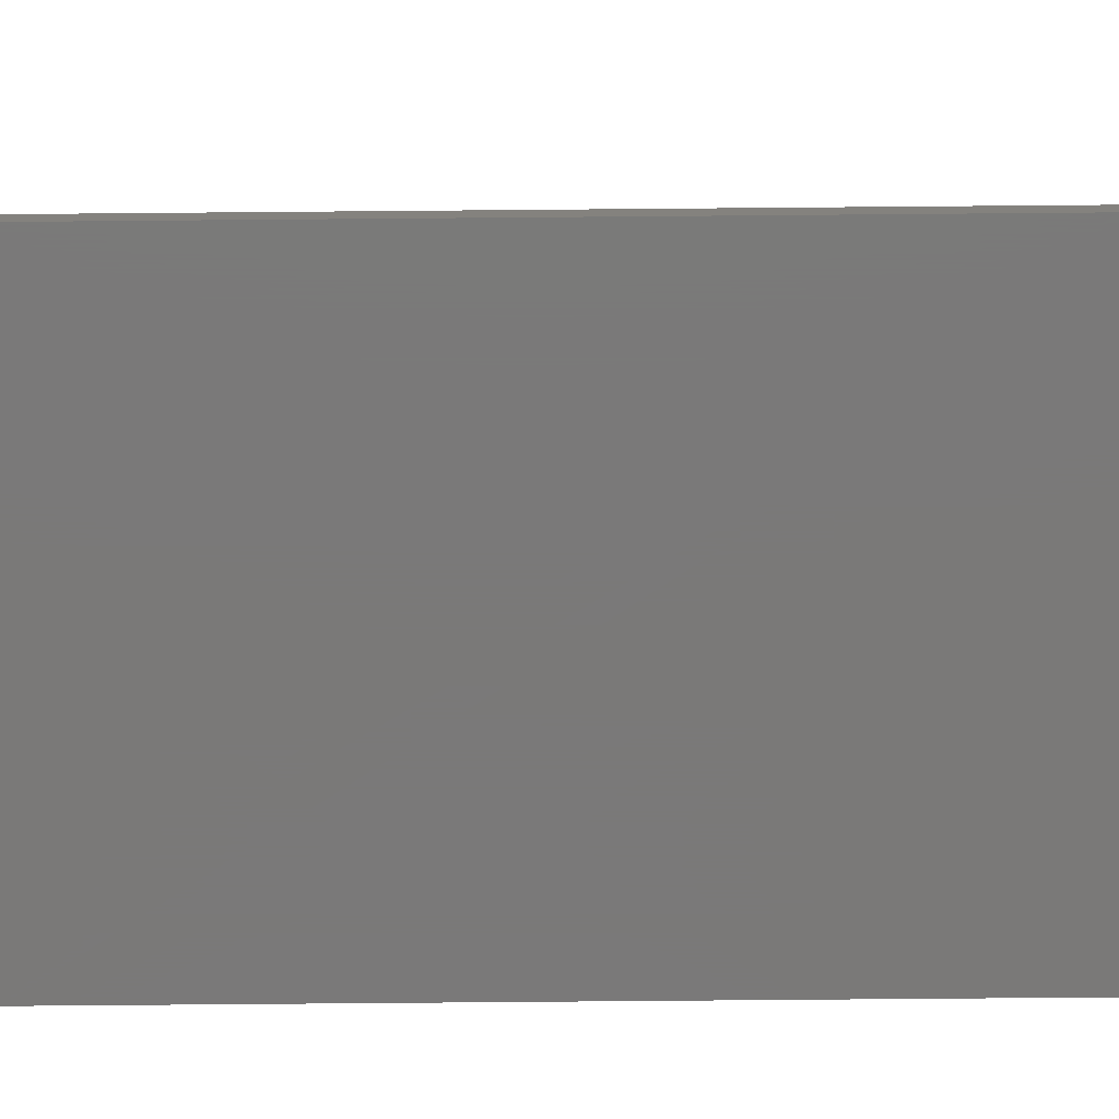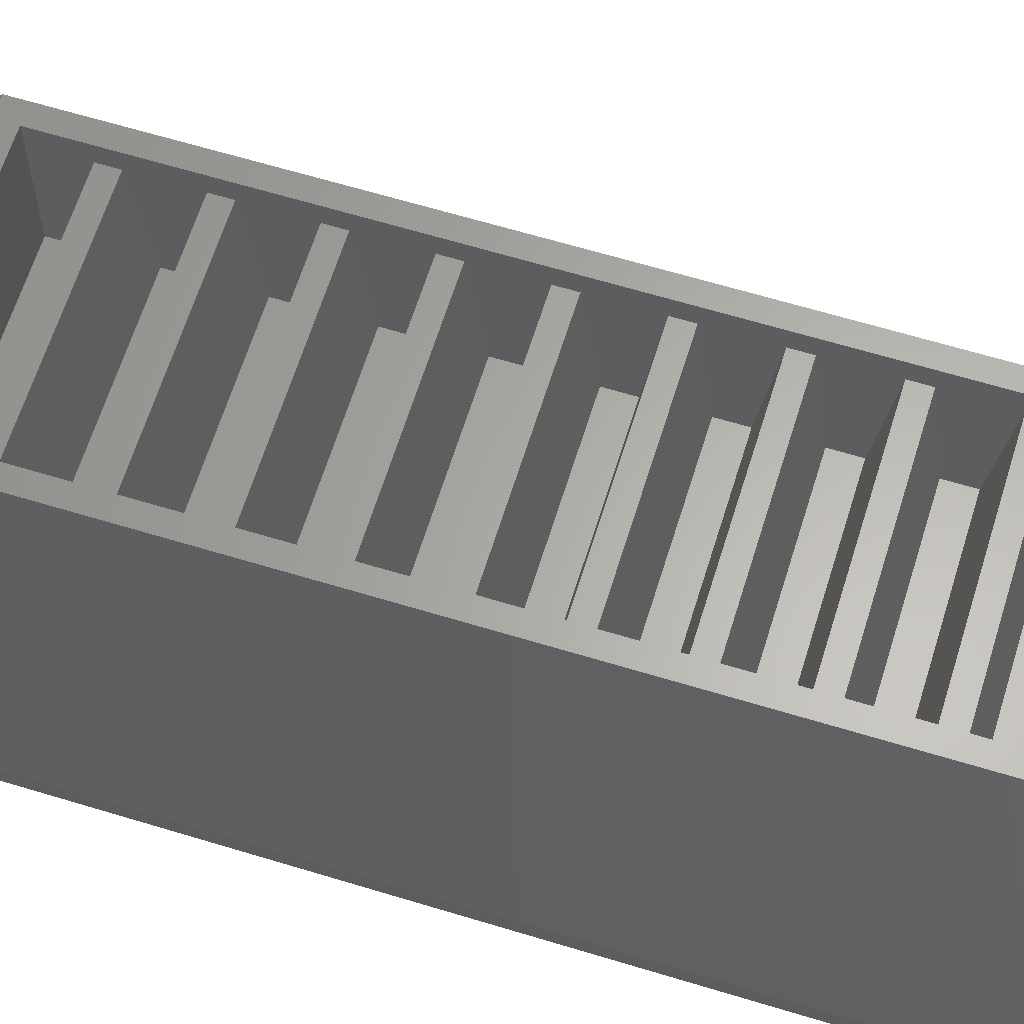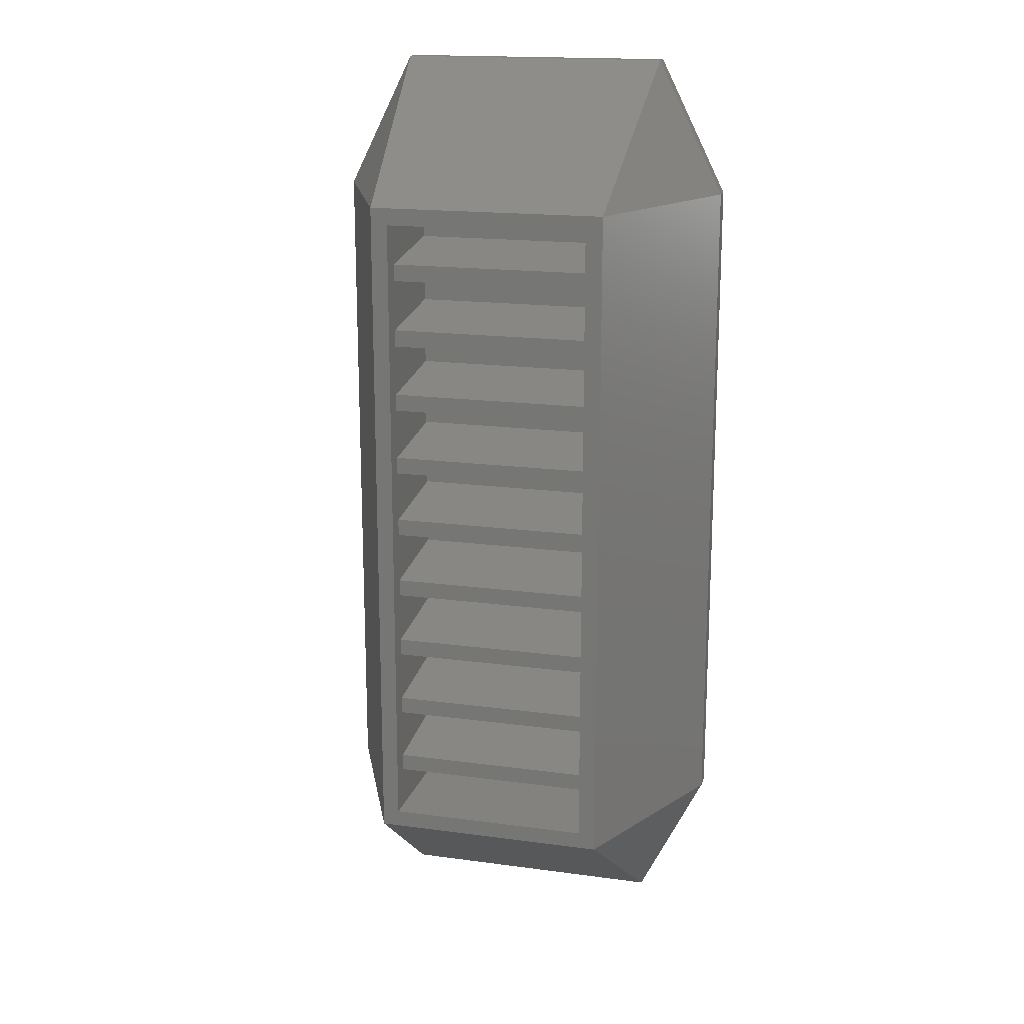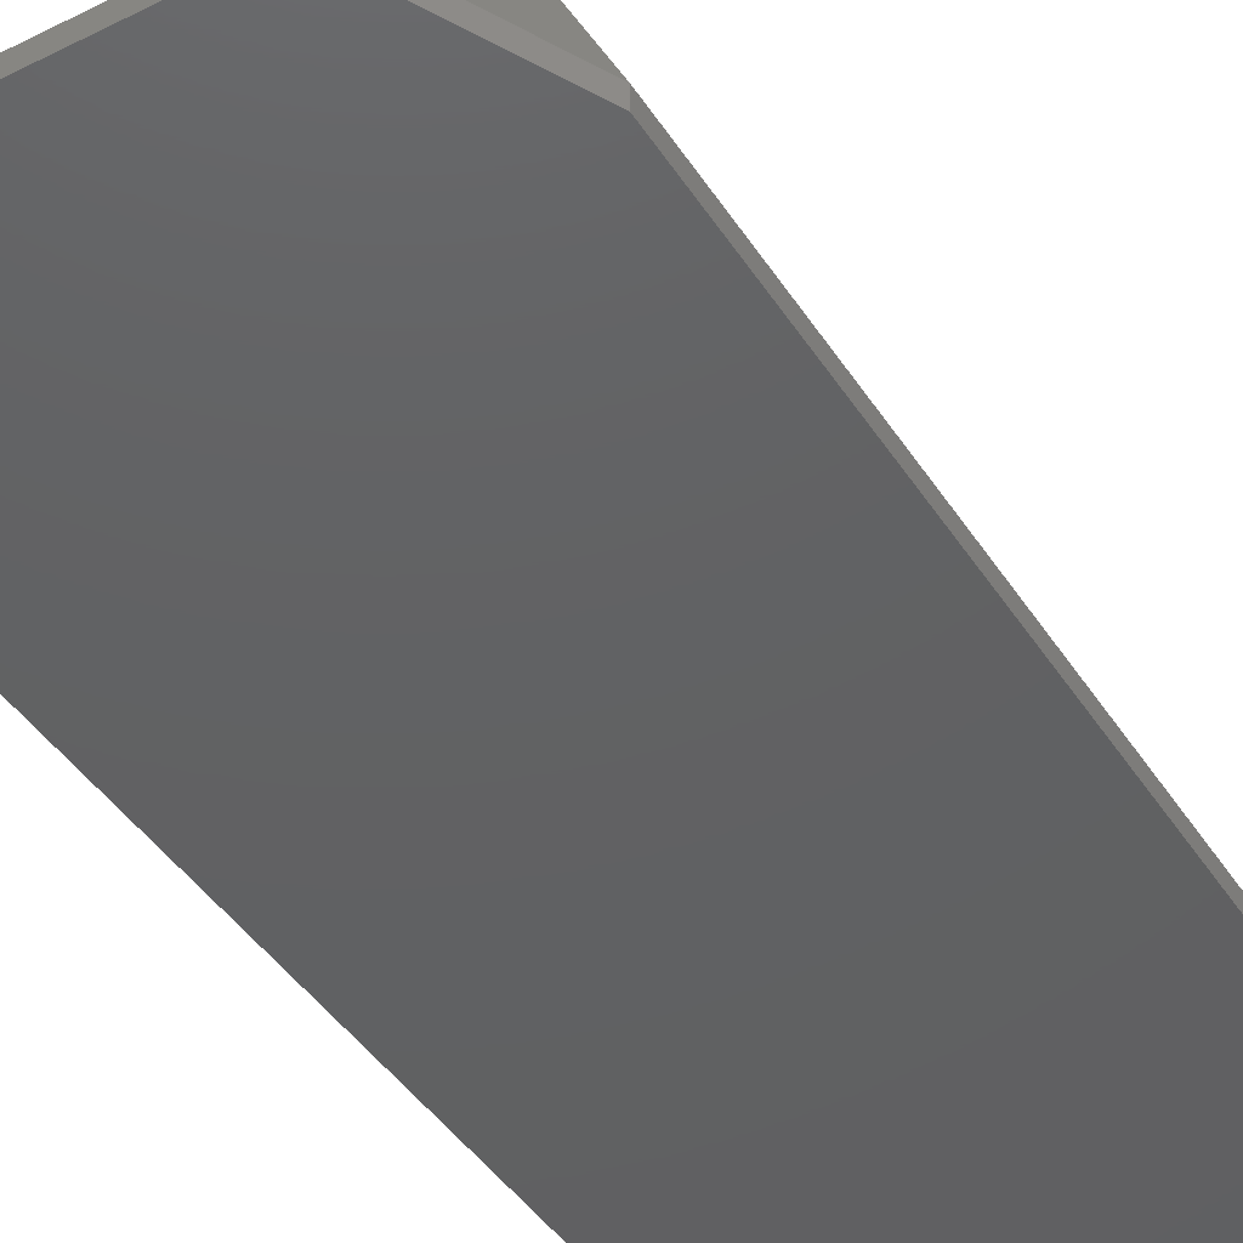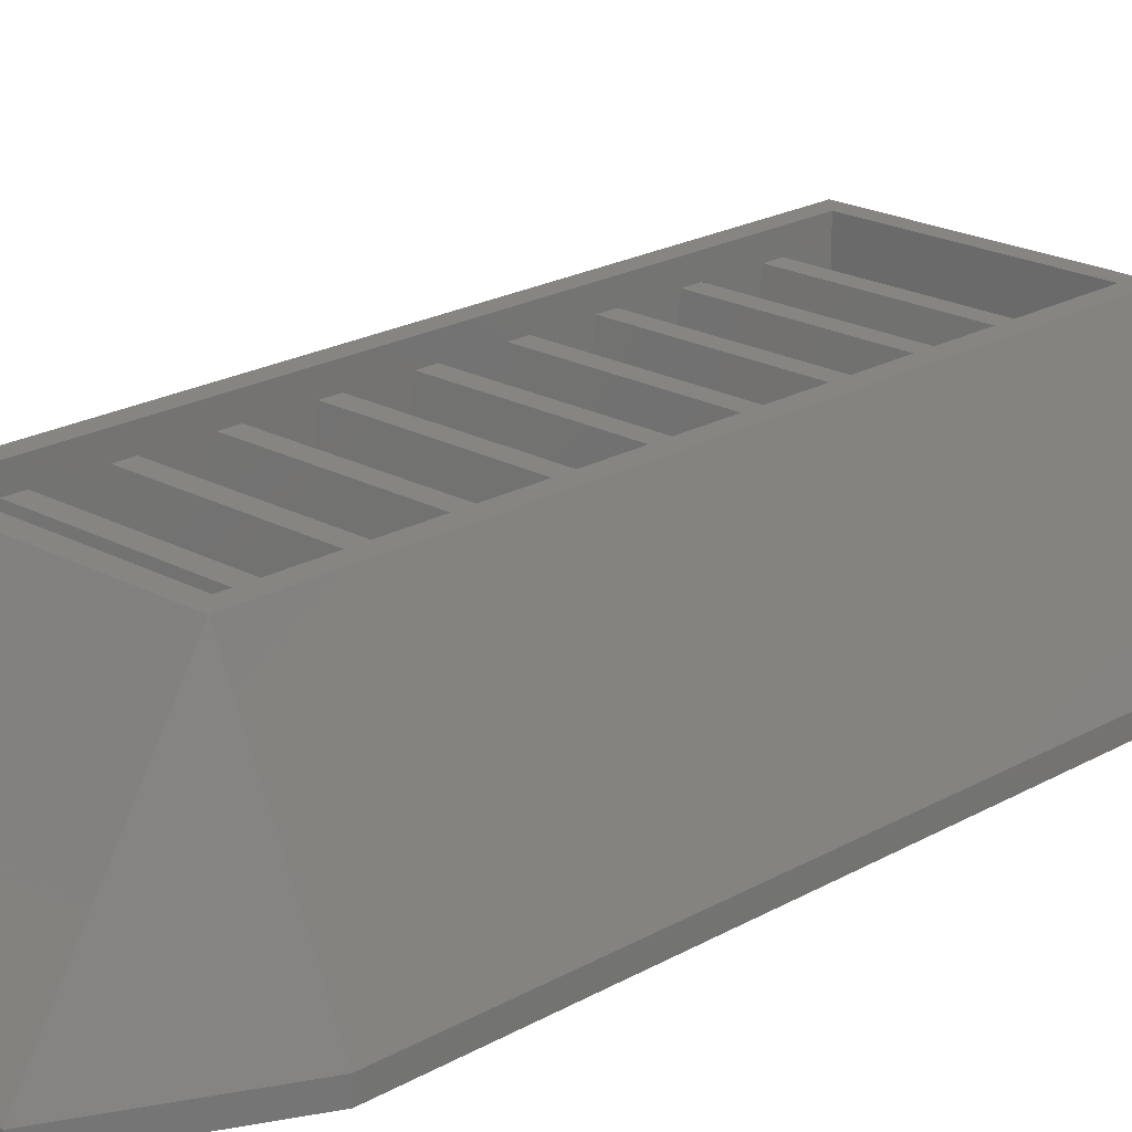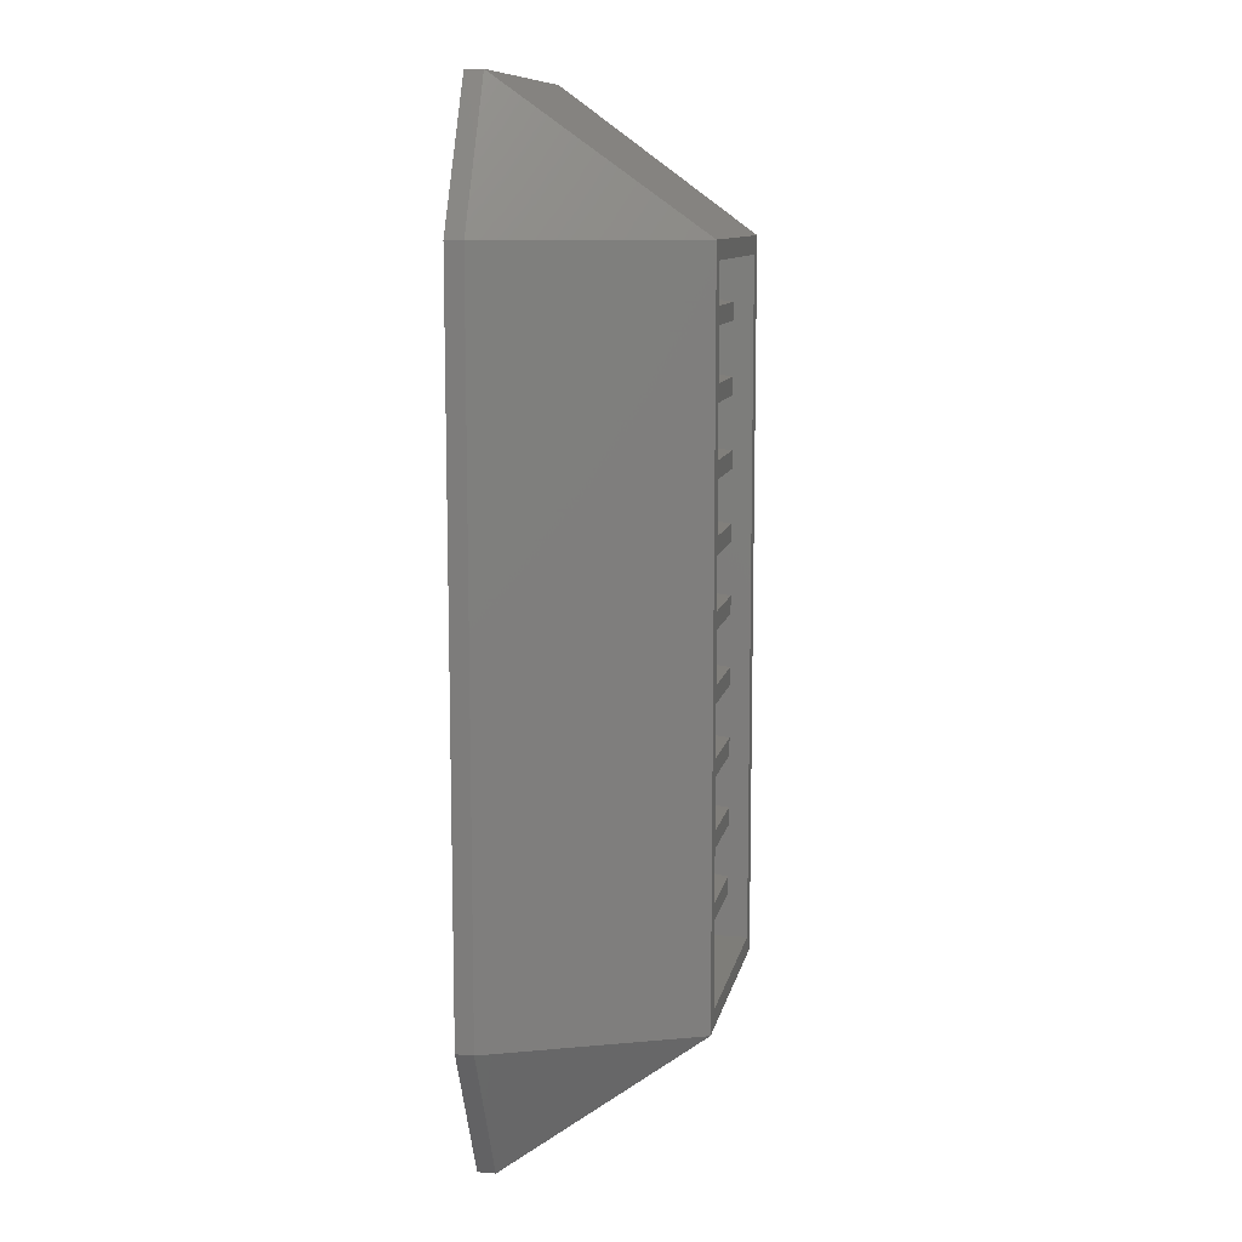
<metadata>
{"format":"stl","ext":"stl","renderer":"f3d","projection":"perspective","resolution":1024,"background":"white","views":[{"elev":-72.6,"azim":90.5,"up":"+Z"},{"elev":63.3,"azim":-72.8,"up":"+Z"},{"elev":17.3,"azim":15.1,"up":"+Y"},{"elev":-43.2,"azim":-149.5,"up":"+Z"},{"elev":21.0,"azim":44.4,"up":"+Z"},{"elev":10.5,"azim":-78.7,"up":"+Y"}]}
</metadata>
<code>
# stl→obj: 100 verts, 196 faces
v -3 -5 0
v -3 5 0.25
v -3 5 0
v -3 -5 0.25
v -2 7 0.25
v -1.75 5 3.025
v 2 -7 0.25
v 3 -5 0
v 3 -5 0.25
v 2 -7 0
v 2 7 0
v 2 7 0.25
v -2 7 0
v -1.75 -5 3.025
v 1.75 5 3.025
v 1.5 4.75 3.025
v 1.75 -5 3.025
v -1.5 4.75 3.025
v -1.5 -4.75 3.025
v 1.5 -4.75 3.025
v 3 5 0.25
v -2 -7 0.25
v 3 5 0
v -2 -7 0
v 1.5 4.125 2.75
v 1.5 4.75 1.25
v 1.5 4.325 1.25
v 1.5 3.875 2.75
v 1.5 3.325 1.25
v 1.5 3.675 1.25
v 1.5 3.125 2.75
v 1.5 2.875 2.75
v 1.5 2.325 1.25
v 1.5 2.675 1.25
v 1.5 2.125 2.75
v 1.5 1.875 2.75
v 1.5 1.325 1.25
v 1.5 1.675 1.25
v 1.5 1.125 2.75
v 1.5 0.875 2.75
v 1.5 0.325 1.25
v 1.5 0.675 1.25
v 1.5 0.125 2.75
v 1.5 -0.125 2.75
v 1.5 -0.675 1.25
v 1.5 -0.325 1.25
v 1.5 -0.875 2.75
v 1.5 -1.125 2.75
v 1.5 -1.675 1.25
v 1.5 -1.325 1.25
v 1.5 -1.875 2.75
v 1.5 -2.125 2.75
v 1.5 -2.675 1.25
v 1.5 -2.325 1.25
v 1.5 -2.875 2.75
v 1.5 -3.125 2.75
v 1.5 -3.675 1.25
v 1.5 -3.325 1.25
v 1.5 -3.875 2.75
v 1.5 -4.125 2.75
v 1.5 -4.75 1.25
v 1.5 -4.325 1.25
v -1.5 3.675 1.25
v -1.5 3.325 1.25
v -1.5 4.75 1.25
v -1.5 4.325 1.25
v -1.5 2.675 1.25
v -1.5 2.325 1.25
v -1.5 1.675 1.25
v -1.5 1.325 1.25
v -1.5 0.675 1.25
v -1.5 0.325 1.25
v -1.5 -0.325 1.25
v -1.5 -0.675 1.25
v -1.5 -1.325 1.25
v -1.5 -1.675 1.25
v -1.5 -2.325 1.25
v -1.5 -2.675 1.25
v -1.5 -3.325 1.25
v -1.5 -3.675 1.25
v -1.5 -4.325 1.25
v -1.5 -4.75 1.25
v -1.5 4.125 2.75
v -1.5 3.875 2.75
v -1.5 3.125 2.75
v -1.5 2.875 2.75
v -1.5 2.125 2.75
v -1.5 1.875 2.75
v -1.5 1.125 2.75
v -1.5 0.875 2.75
v -1.5 0.125 2.75
v -1.5 -0.125 2.75
v -1.5 -0.875 2.75
v -1.5 -1.125 2.75
v -1.5 -1.875 2.75
v -1.5 -2.125 2.75
v -1.5 -2.875 2.75
v -1.5 -3.125 2.75
v -1.5 -3.875 2.75
v -1.5 -4.125 2.75
f 1 2 3
f 2 1 4
f 5 2 6
f 7 8 9
f 8 7 10
f 11 5 12
f 5 11 13
f 4 6 2
f 6 4 14
f 15 16 17
f 15 18 16
f 18 6 19
f 6 18 15
f 20 17 16
f 19 17 20
f 19 14 17
f 14 19 6
f 17 21 15
f 21 17 9
f 22 17 14
f 17 22 7
f 14 4 22
f 3 5 13
f 5 3 2
f 21 11 12
f 11 21 23
f 9 17 7
f 12 15 21
f 9 23 21
f 23 9 8
f 12 6 15
f 6 12 5
f 24 4 1
f 4 24 22
f 24 7 22
f 7 24 10
f 1 8 10
f 8 1 23
f 1 10 24
f 3 23 1
f 23 3 11
f 11 3 13
f 25 26 27
f 26 25 16
f 28 16 25
f 29 28 30
f 31 28 29
f 31 16 28
f 32 16 31
f 33 32 34
f 35 32 33
f 35 16 32
f 36 16 35
f 37 36 38
f 39 36 37
f 39 16 36
f 40 16 39
f 41 40 42
f 43 40 41
f 43 16 40
f 44 16 43
f 45 44 46
f 47 44 45
f 20 44 47
f 20 47 48
f 49 48 50
f 51 48 49
f 20 48 51
f 20 51 52
f 53 52 54
f 55 52 53
f 20 52 55
f 20 55 56
f 57 56 58
f 59 56 57
f 20 56 59
f 20 59 60
f 61 60 62
f 44 20 16
f 20 60 61
f 63 29 30
f 29 63 64
f 65 27 26
f 27 65 66
f 67 33 34
f 33 67 68
f 69 37 38
f 37 69 70
f 71 41 42
f 41 71 72
f 73 45 46
f 45 73 74
f 75 49 50
f 49 75 76
f 77 53 54
f 53 77 78
f 79 57 58
f 57 79 80
f 81 61 62
f 61 81 82
f 83 65 18
f 65 83 66
f 18 84 83
f 84 64 63
f 84 85 64
f 18 85 84
f 18 86 85
f 86 68 67
f 86 87 68
f 18 87 86
f 18 88 87
f 88 70 69
f 88 89 70
f 18 89 88
f 18 90 89
f 90 72 71
f 90 91 72
f 18 91 90
f 18 92 91
f 92 74 73
f 92 93 74
f 19 92 18
f 92 19 93
f 94 76 75
f 94 95 76
f 93 19 94
f 94 19 95
f 96 78 77
f 96 97 78
f 95 19 96
f 96 19 97
f 98 80 79
f 98 99 80
f 97 19 98
f 98 19 99
f 99 19 100
f 82 100 19
f 100 82 81
f 65 16 18
f 16 65 26
f 61 19 20
f 19 61 82
f 81 60 100
f 60 81 62
f 99 60 59
f 60 99 100
f 57 99 59
f 99 57 80
f 97 56 55
f 56 97 98
f 53 97 55
f 97 53 78
f 79 56 98
f 56 79 58
f 95 52 51
f 52 95 96
f 49 95 51
f 95 49 76
f 77 52 96
f 52 77 54
f 75 48 94
f 48 75 50
f 93 48 47
f 48 93 94
f 45 93 47
f 93 45 74
f 73 44 92
f 44 73 46
f 91 44 43
f 44 91 92
f 41 91 43
f 91 41 72
f 89 40 39
f 40 89 90
f 37 89 39
f 89 37 70
f 71 40 90
f 40 71 42
f 87 36 35
f 36 87 88
f 33 87 35
f 87 33 68
f 69 36 88
f 36 69 38
f 67 32 86
f 32 67 34
f 85 32 31
f 32 85 86
f 29 85 31
f 85 29 64
f 63 28 84
f 28 63 30
f 83 28 25
f 28 83 84
f 27 83 25
f 83 27 66

</code>
